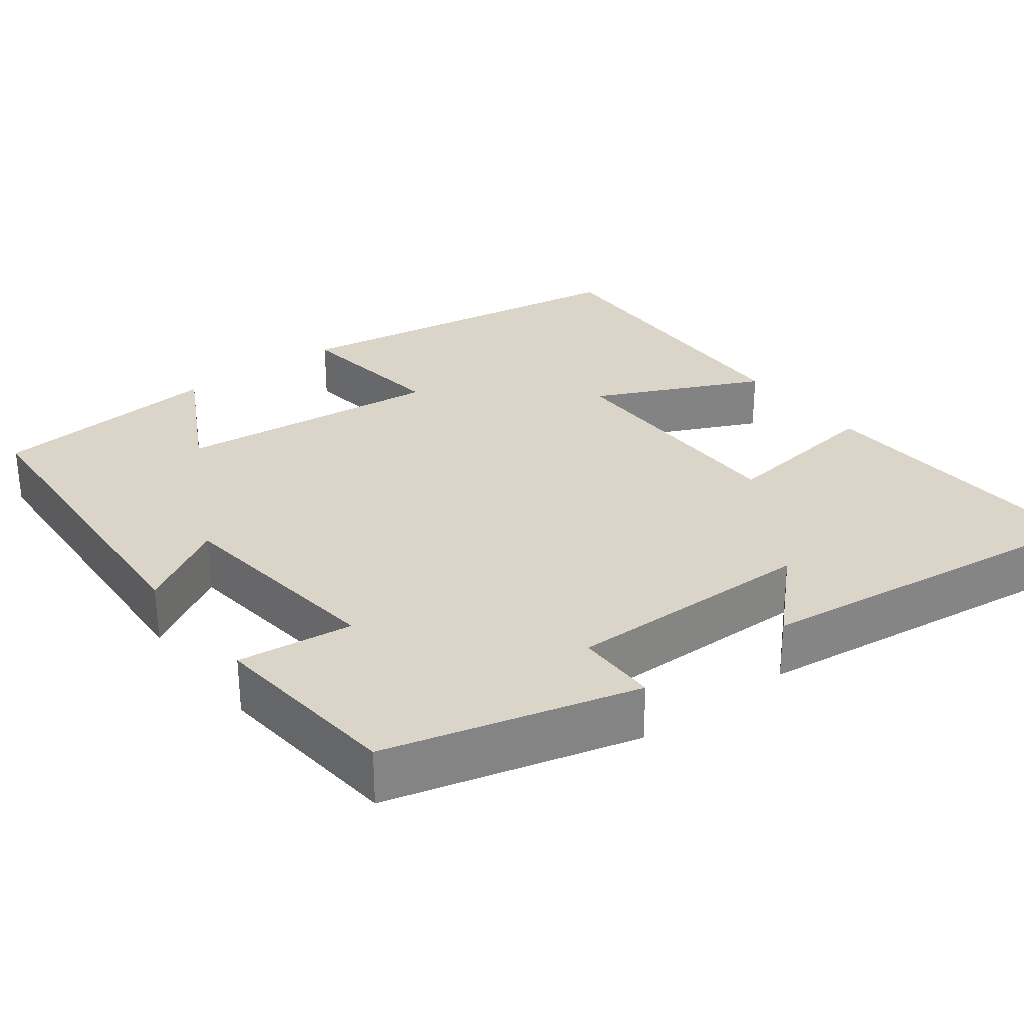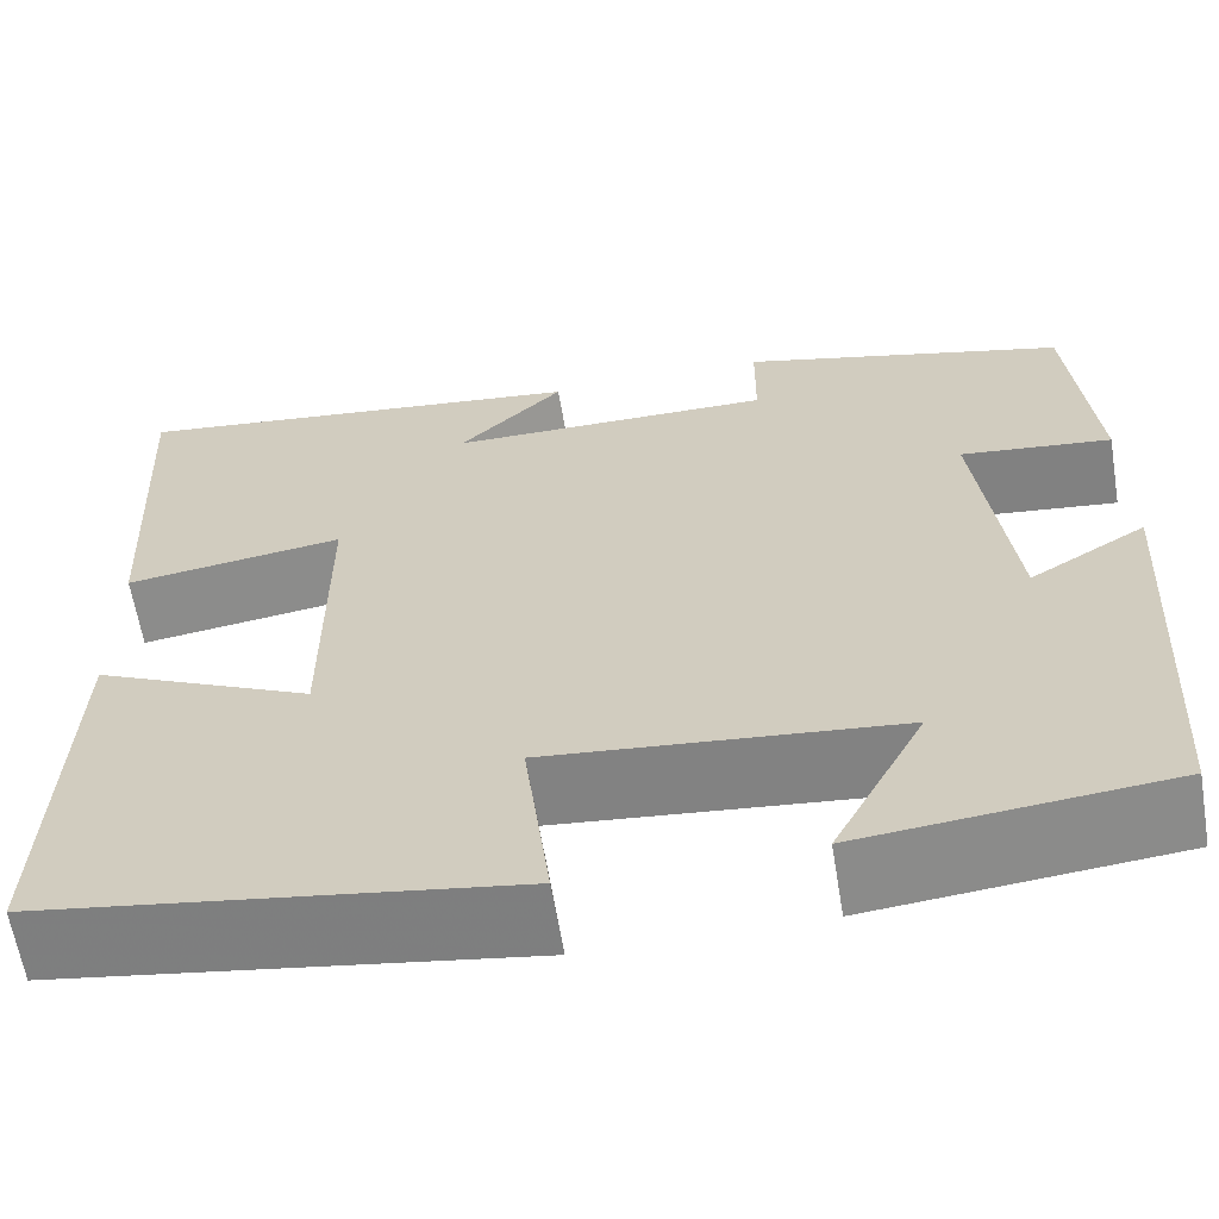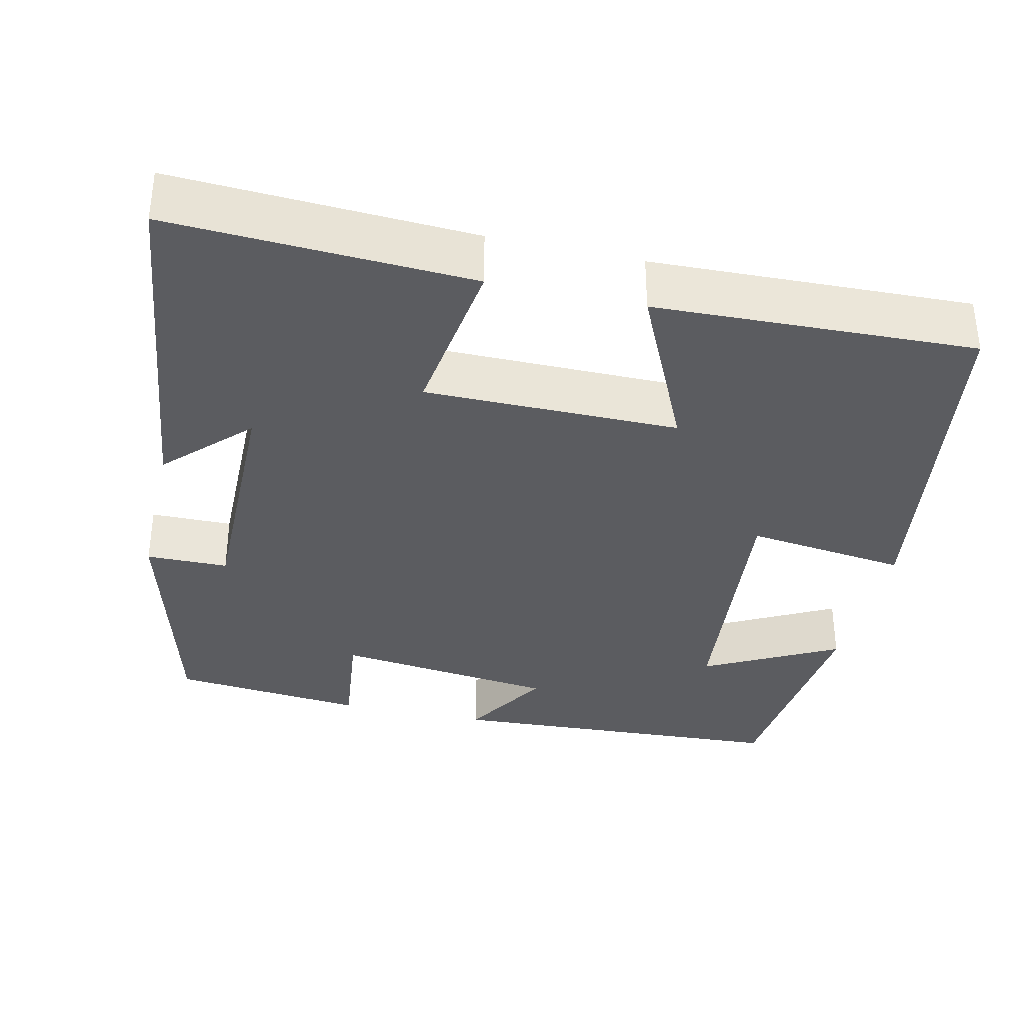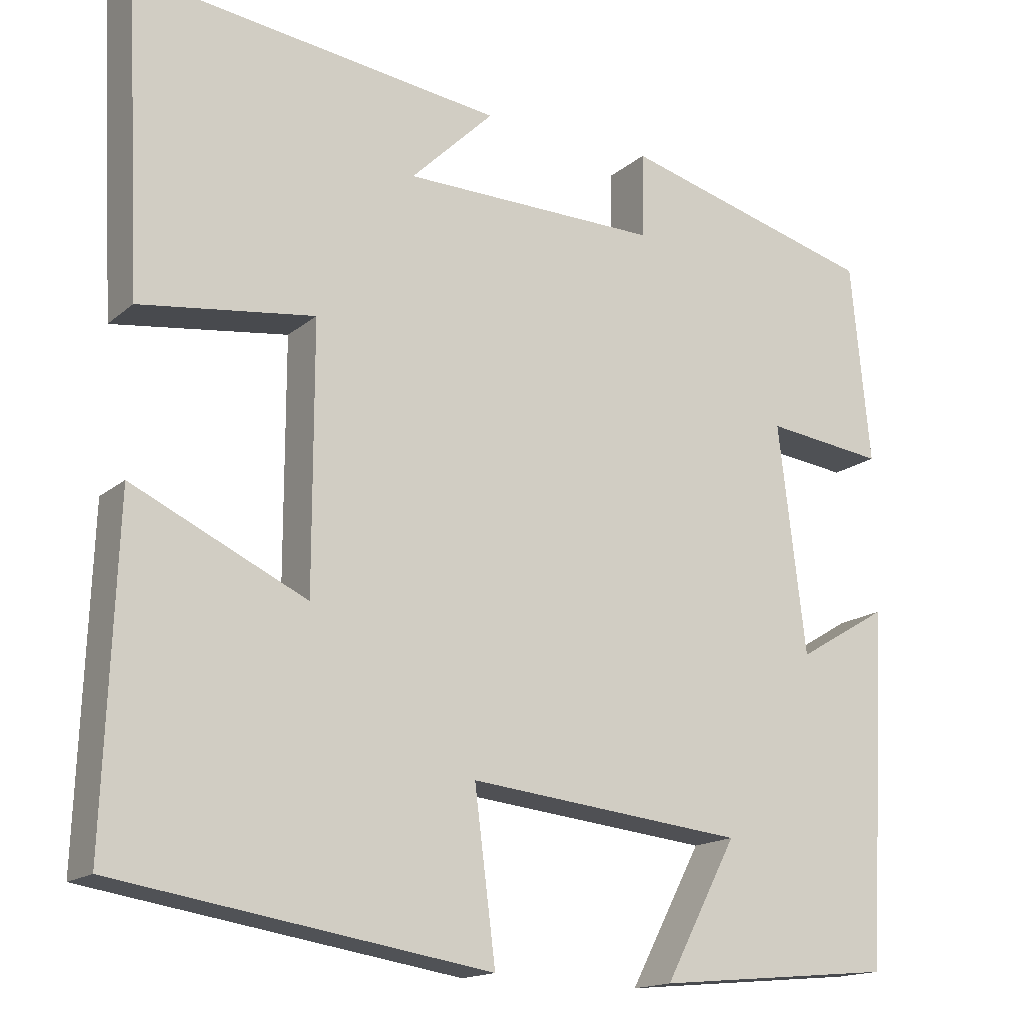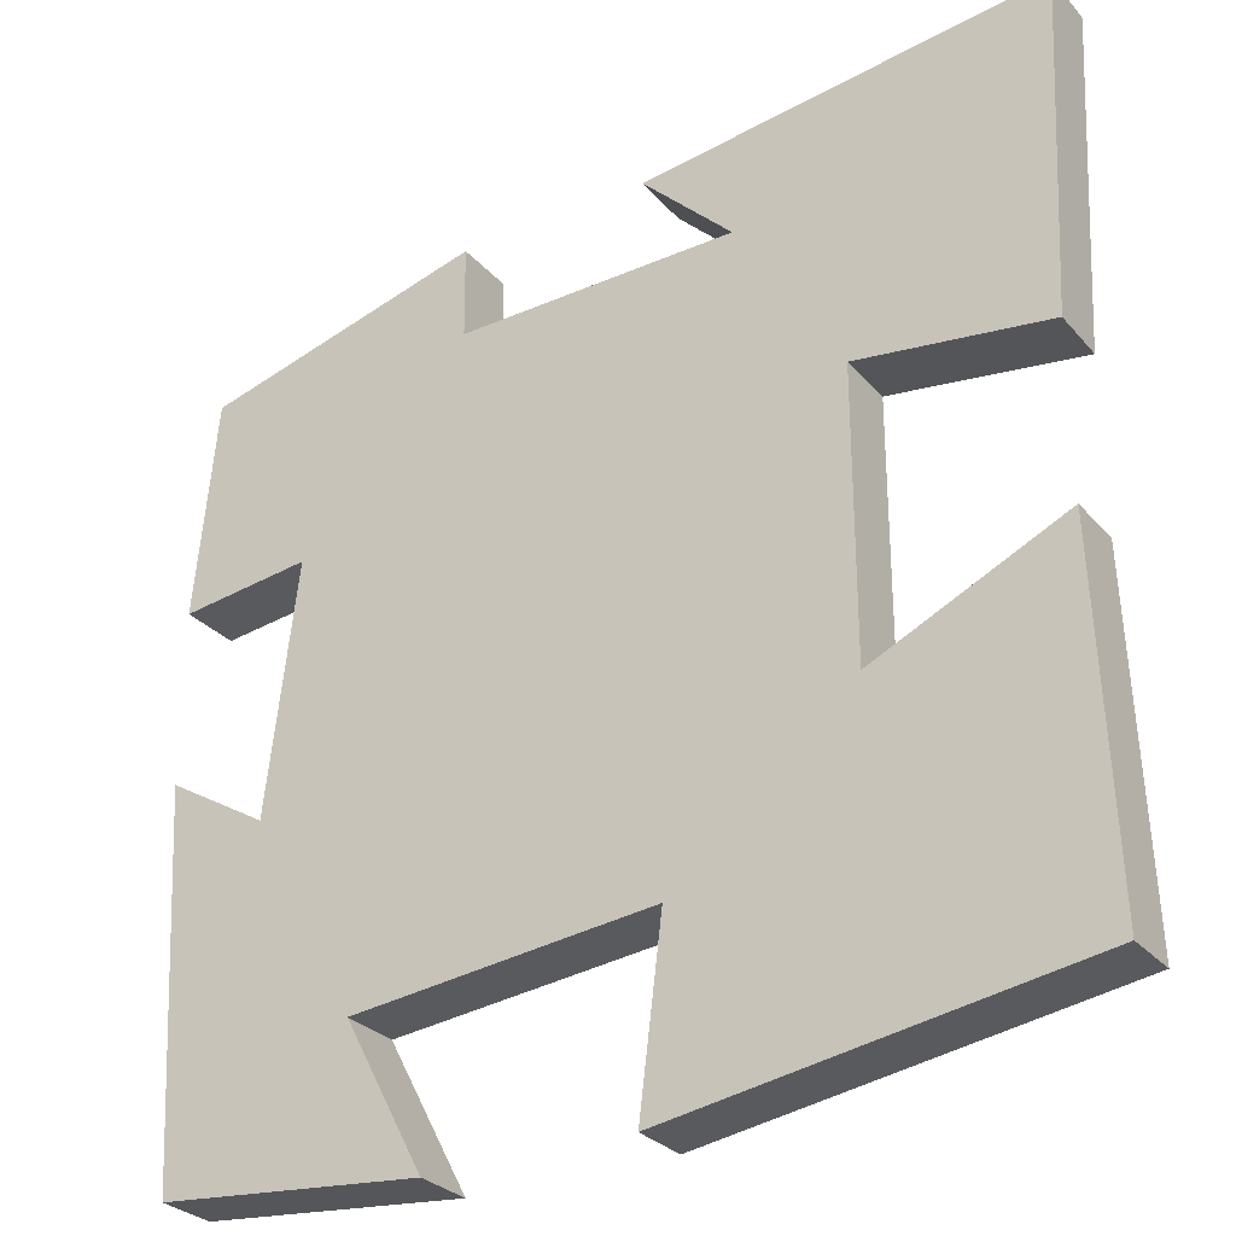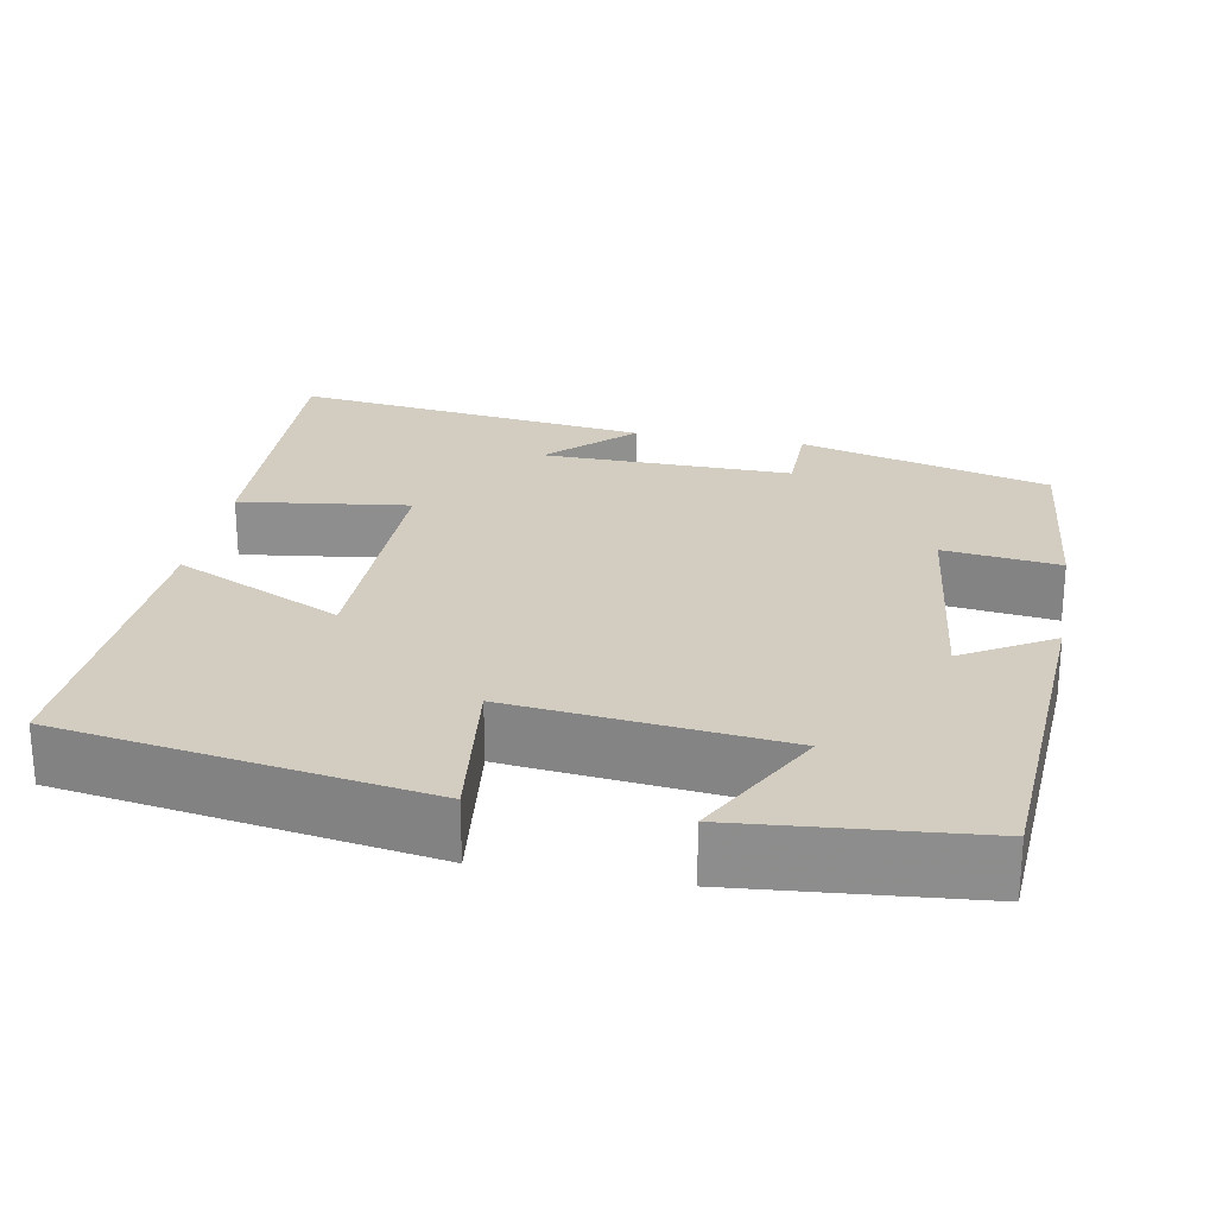
<metadata>
{"format":"obj","ext":"obj","renderer":"f3d","projection":"perspective","resolution":1024,"background":"white","views":[{"elev":29.2,"azim":-37.3,"up":"+Y"},{"elev":-62.5,"azim":-170.6,"up":"+Z"},{"elev":-34.9,"azim":77.0,"up":"+Y"},{"elev":-16.1,"azim":148.5,"up":"+Z"},{"elev":-28.8,"azim":32.3,"up":"+Z"},{"elev":24.6,"azim":-169.3,"up":"+Y"}]}
</metadata>
<code>
v -0.475 0.07 -0.472
v -0.5 0.07 -0.031
v -0.386 0.07 -0.099
v -0.352 0.07 0.185
v -0.5 0.07 0.167
v -0.476 0.07 0.415
v -0.157 0.07 0.5
v -0.156 0.07 0.395
v 0.164 0.07 0.399
v 0.061 0.07 0.5
v 0.519 0.07 0.558
v 0.5 0.07 0.175
v 0.284 0.07 0.204
v 0.284 0.07 -0.12
v 0.5 0.07 -0.019
v 0.515 0.07 -0.427
v 0.052 0.07 -0.5
v 0.078 0.07 -0.294
v -0.266 0.07 -0.33
v -0.176 0.07 -0.5
v -0.475 0 -0.472
v -0.5 0 -0.031
v -0.386 0 -0.099
v -0.352 0 0.185
v -0.5 0 0.167
v -0.476 0 0.415
v -0.157 0 0.5
v -0.156 0 0.395
v 0.164 0 0.399
v 0.061 0 0.5
v 0.519 0 0.558
v 0.5 0 0.175
v 0.284 0 0.204
v 0.284 0 -0.12
v 0.5 0 -0.019
v 0.515 0 -0.427
v 0.052 0 -0.5
v 0.078 0 -0.294
v -0.266 0 -0.33
v -0.176 0 -0.5
f 19 20 1 2
f 16 17 18
f 15 16 18
f 14 15 18
f 13 14 18 19
f 11 12 13
f 9 10 11
f 9 11 13 19
f 6 7 8
f 5 6 8
f 4 5 8
f 8 9 19
f 4 8 19
f 3 4 19
f 2 3 19
f 22 21 40 39
f 38 37 36
f 38 36 35
f 38 35 34
f 39 38 34 33
f 33 32 31
f 31 30 29
f 39 33 31 29
f 28 27 26
f 28 26 25
f 28 25 24
f 39 29 28
f 39 28 24
f 39 24 23
f 39 23 22
f 1 21 22 2
f 2 22 23 3
f 3 23 24 4
f 4 24 25 5
f 5 25 26 6
f 6 26 27 7
f 7 27 28 8
f 8 28 29 9
f 9 29 30 10
f 10 30 31 11
f 11 31 32 12
f 12 32 33 13
f 13 33 34 14
f 14 34 35 15
f 15 35 36 16
f 16 36 37 17
f 17 37 38 18
f 18 38 39 19
f 19 39 40 20
f 20 40 21 1

</code>
